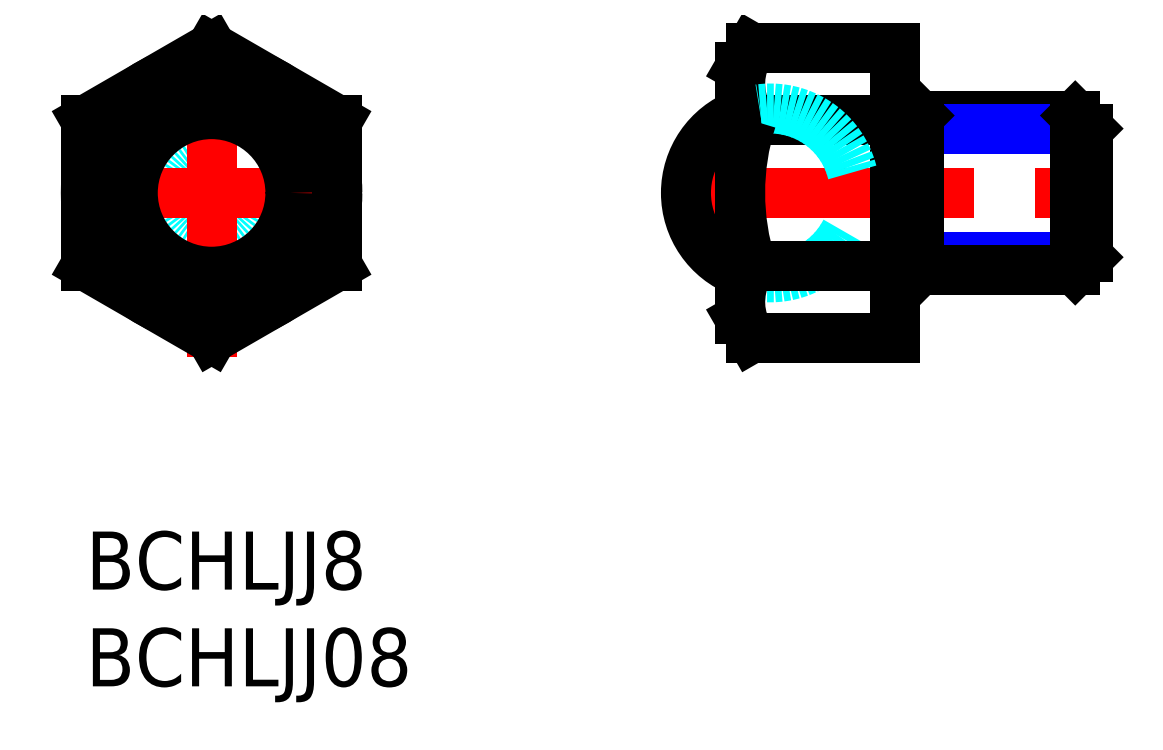
<metadata>
{"format":"dxf","ext":"dxf","renderer":"ezdxf+matplotlib","layout":"modelspace","background":"white","min_lineweight":24,"dpi":150}
</metadata>
<code>
0
SECTION
2
ENTITIES
0
INSERT
8
MSM_CONTINUOUS
2
*U11
10
0
20
0
30
0
0
INSERT
8
MSM_CONTINUOUS
2
*U12
10
0
20
0
30
0
0
CIRCLE
8
MSM_DASHED
10
6.5
20
17.51
30
0
40
1.5
0
LINE
8
MSM_CENTER
10
-1
20
17.51
30
0
11
14
21
17.51
31
0
0
LINE
8
MSM_CENTER
10
6.5
20
9
30
0
11
6.5
21
26.01
31
0
0
LINE
8
MSM_CONTINUOUS
10
13
20
13.75
30
0
11
6.5
21
10
31
0
0
LINE
8
MSM_CONTINUOUS
10
13
20
21.26
30
0
11
13
21
13.75
31
0
0
LINE
8
MSM_CONTINUOUS
10
6.5
20
10
30
0
11
1.8e-15
21
13.75
31
0
0
LINE
8
MSM_CONTINUOUS
10
1.8e-15
20
13.75
30
0
11
1.8e-15
21
21.26
31
0
0
LINE
8
MSM_CONTINUOUS
10
1.8e-15
20
21.26
30
0
11
6.5
21
25.01
31
0
0
LINE
8
MSM_CONTINUOUS
10
6.5
20
25.01
30
0
11
13
21
21.26
31
0
0
CIRCLE
8
MSM_CONTINUOUS
10
6.5
20
17.51
30
0
40
4.075
0
CIRCLE
8
MSM_CONTINUOUS
10
6.5
20
17.51
30
0
40
6.5
0
LINE
8
MSM_CENTER
10
30.02
20
17.51
30
0
11
52.82
21
17.51
31
0
0
ARC
8
MSM_CONTINUOUS
10
35.39
20
17.51
30
0
40
4.365
50
111
51
249
0
LINE
8
MSM_CONTINUOUS
10
41.82
20
14.18
30
0
11
42.41
21
14.18
31
0
0
LINE
8
MSM_CONTINUOUS
10
42.41
20
20.83
30
0
11
41.82
21
20.83
31
0
0
LINE
8
MSM_CONTINUOUS
10
33.82
20
24.01
30
0
11
33.82
21
11.01
31
0
0
LINE
8
MSM_CONTINUOUS
10
33.82
20
11.01
30
0
11
34.4
21
10
31
0
0
LINE
8
MSM_CONTINUOUS
10
34.4
20
25.01
30
0
11
33.82
21
24.01
31
0
0
LINE
8
MSM_CONTINUOUS
10
34.4
20
25.01
30
0
11
41.82
21
25.01
31
0
0
LINE
8
MSM_CONTINUOUS
10
34.4
20
21.26
30
0
11
41.82
21
21.26
31
0
0
LINE
8
MSM_CONTINUOUS
10
34.4
20
10
30
0
11
41.82
21
10
31
0
0
ARC
8
MSM_CONTINUOUS
10
37.14
20
23.13
30
0
40
3.323
50
154.4
51
214.4
0
LINE
8
MSM_NARROW
10
42.41
20
14.18
30
0
11
51.82
21
14.18
31
0
0
LINE
8
MSM_CONTINUOUS
10
43.09
20
13.51
30
0
11
51.14
21
13.51
31
0
0
LINE
8
MSM_CONTINUOUS
10
43.09
20
21.51
30
0
11
51.14
21
21.51
31
0
0
LINE
8
MSM_NARROW
10
42.41
20
20.83
30
0
11
51.82
21
20.83
31
0
0
LINE
8
MSM_CONTINUOUS
10
51.82
20
14.18
30
0
11
51.82
21
20.83
31
0
0
LINE
8
MSM_CONTINUOUS
10
51.82
20
14.18
30
0
11
51.14
21
13.51
31
0
0
LINE
8
MSM_CONTINUOUS
10
51.14
20
13.51
30
0
11
51.14
21
21.51
31
0
0
LINE
8
MSM_CONTINUOUS
10
51.14
20
21.51
30
0
11
51.82
21
20.83
31
0
0
LINE
8
MSM_CONTINUOUS
10
41.82
20
25.01
30
0
11
41.82
21
10
31
0
0
LINE
8
MSM_CONTINUOUS
10
42.41
20
20.83
30
0
11
42.41
21
14.18
31
0
0
LINE
8
MSM_CONTINUOUS
10
43.09
20
21.51
30
0
11
43.09
21
13.51
31
0
0
LINE
8
MSM_CONTINUOUS
10
43.09
20
21.51
30
0
11
42.41
21
20.83
31
0
0
LINE
8
MSM_CONTINUOUS
10
42.41
20
14.18
30
0
11
43.09
21
13.51
31
0
0
ARC
8
MSM_DASHED
10
35.39
20
17.51
30
0
40
4.365
50
249
51
111
0
LINE
8
MSM_CONTINUOUS
10
34.4
20
13.75
30
0
11
41.82
21
13.75
31
0
0
ARC
8
MSM_CONTINUOUS
10
37.14
20
11.88
30
0
40
3.323
50
145.6
51
205.6
0
ARC
8
MSM_CONTINUOUS
10
46.24
20
17.51
30
0
40
12.42
50
162.4
51
197.6
0
ENDSEC
0
EOF

</code>
